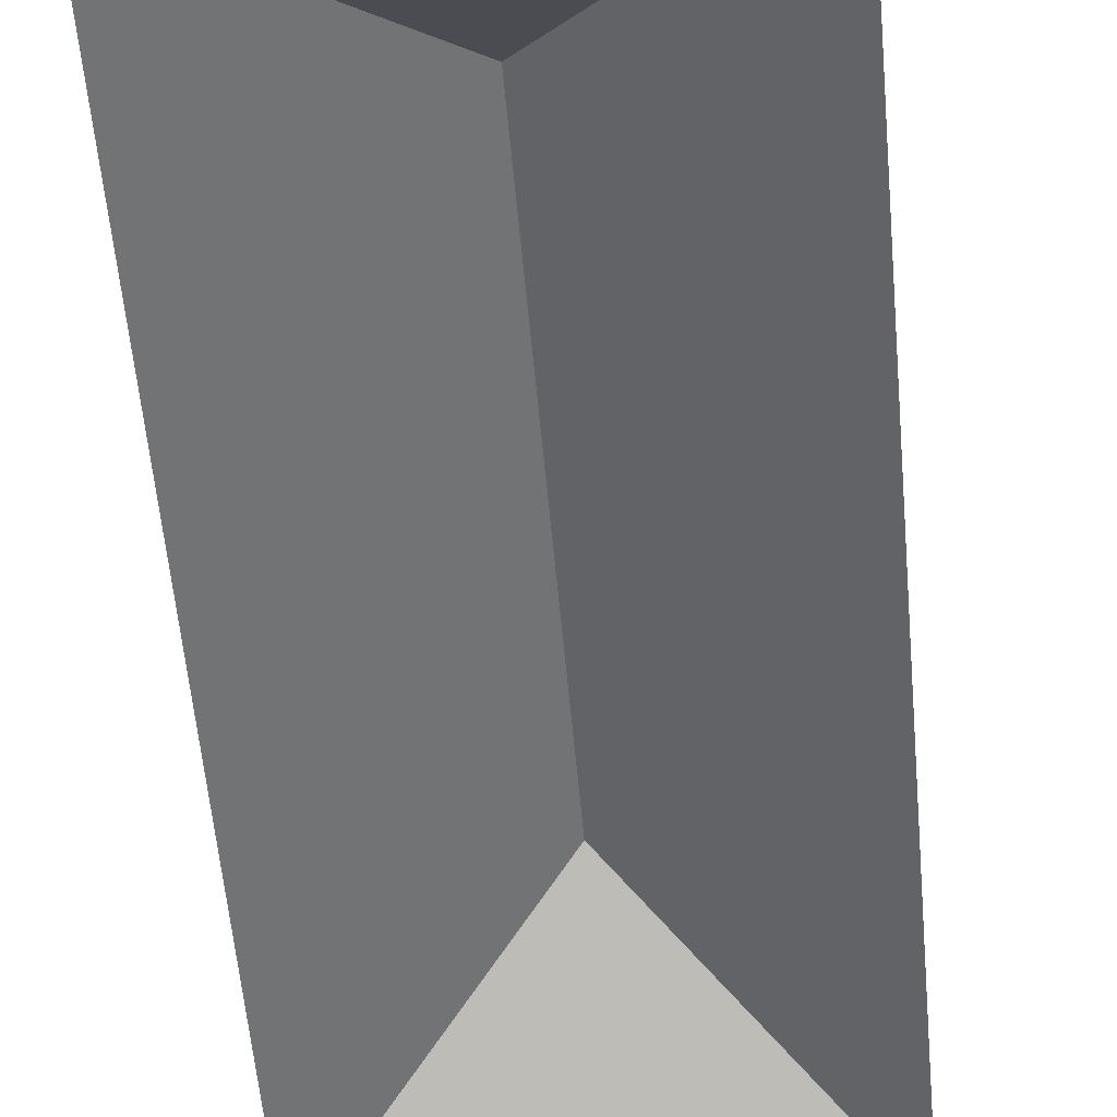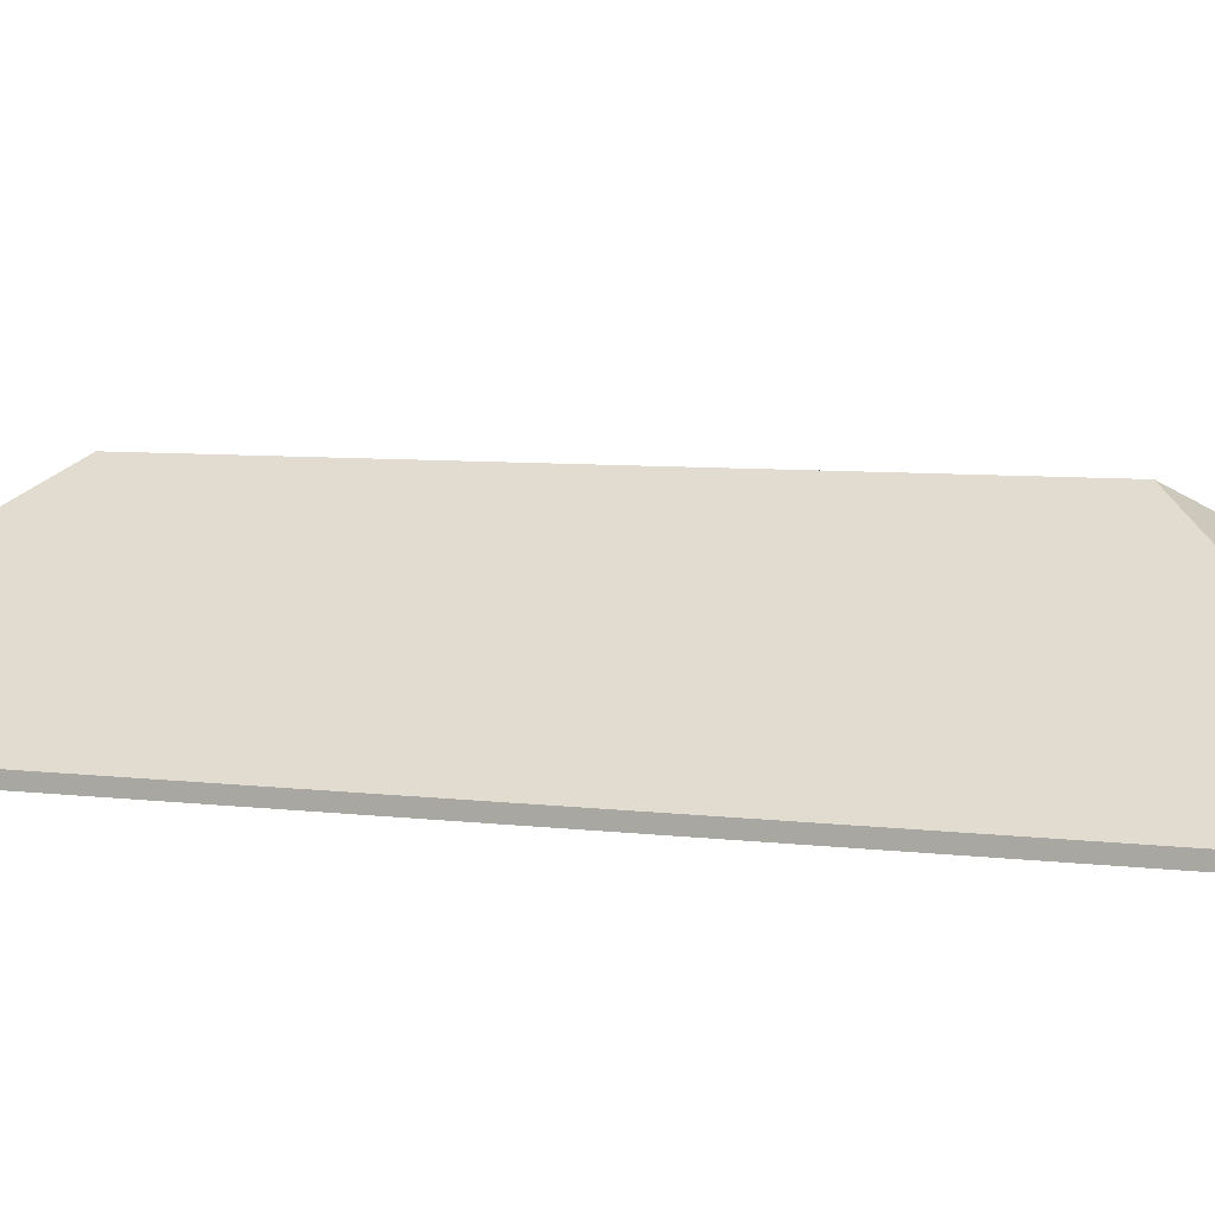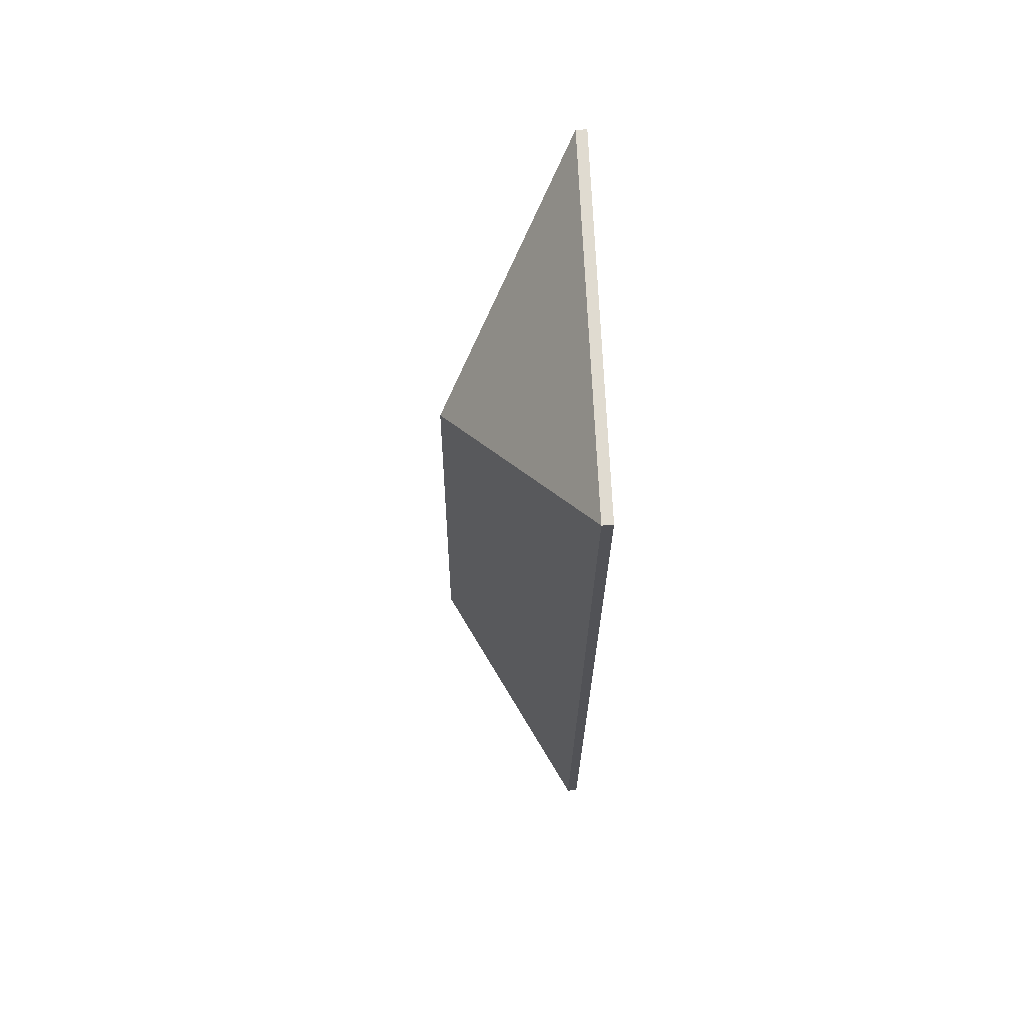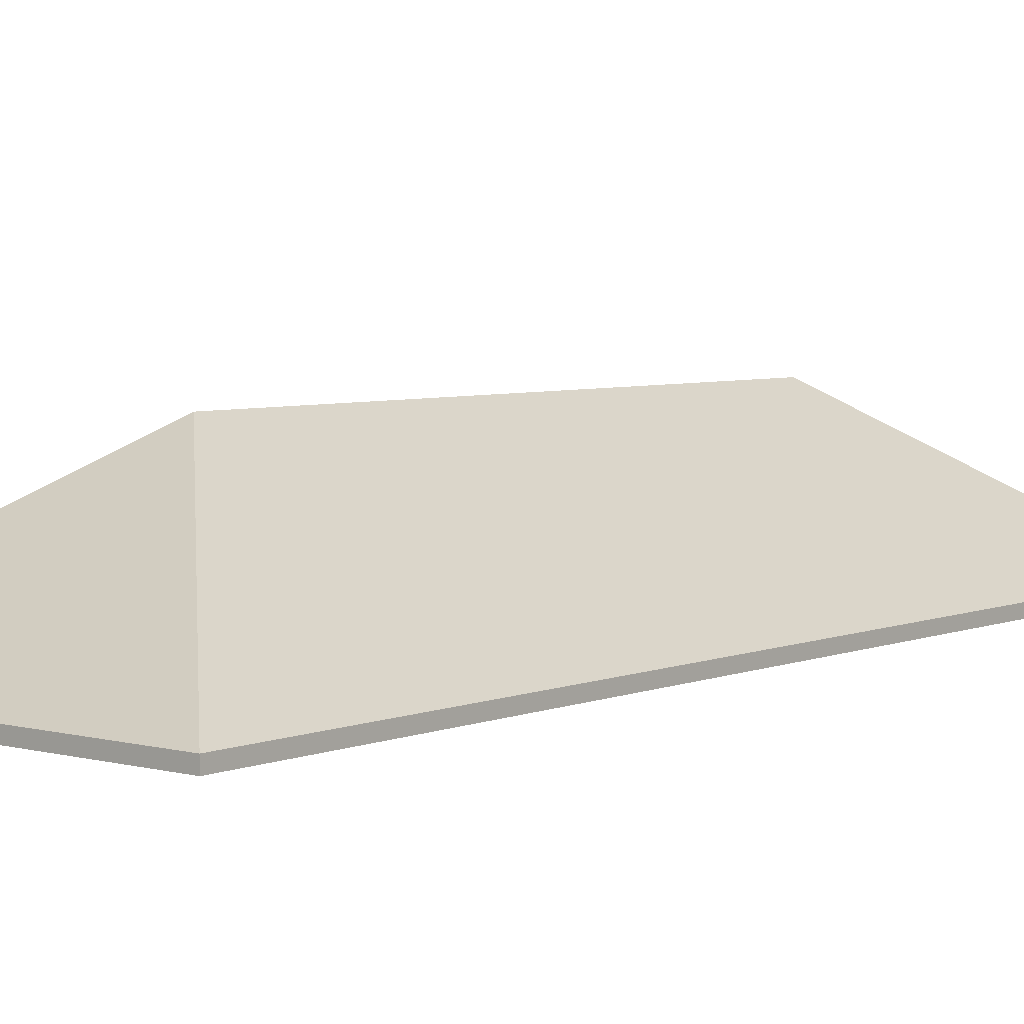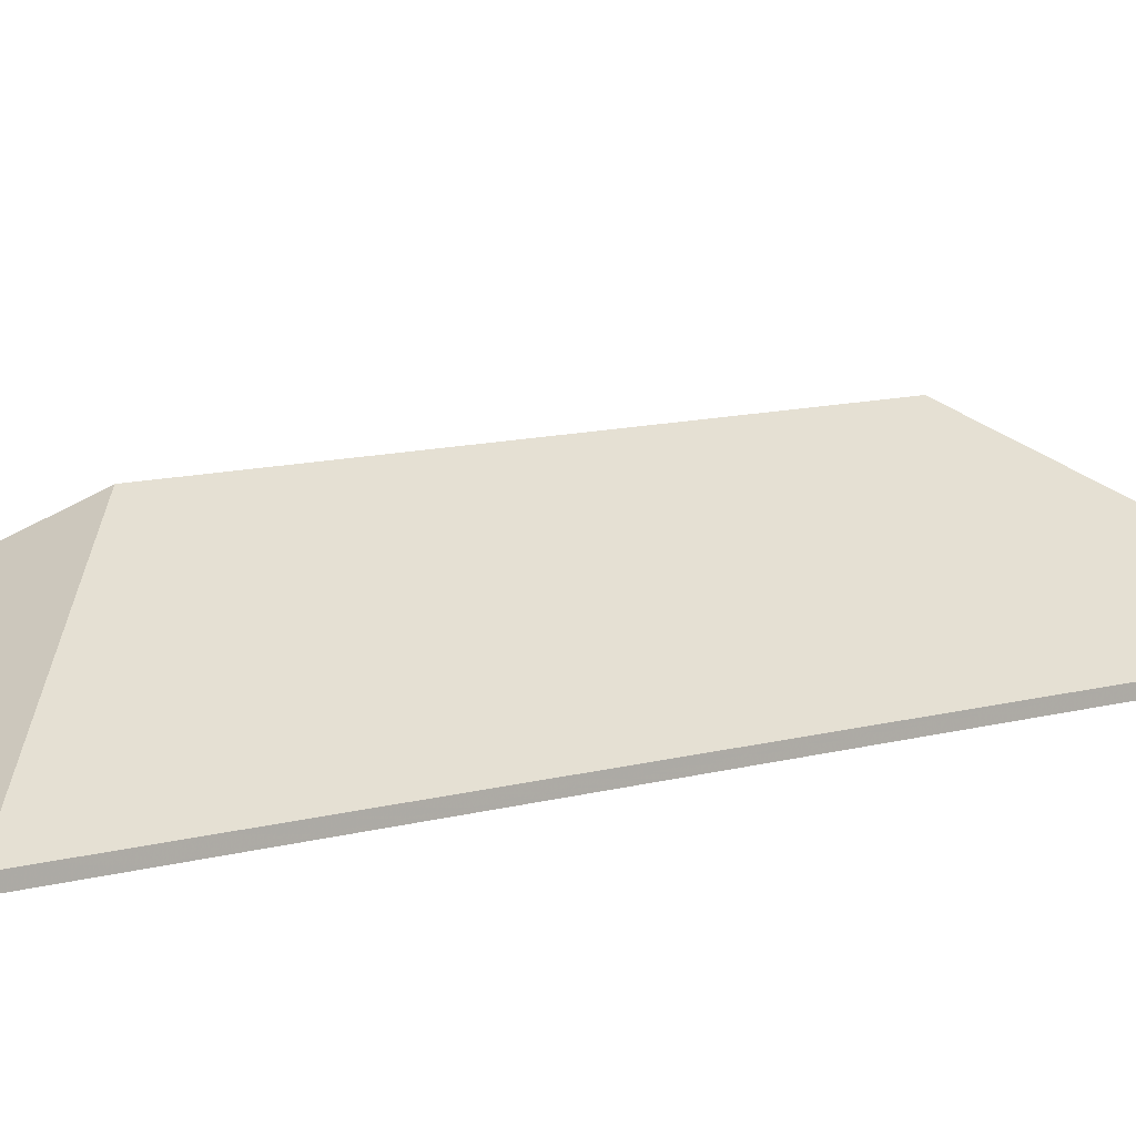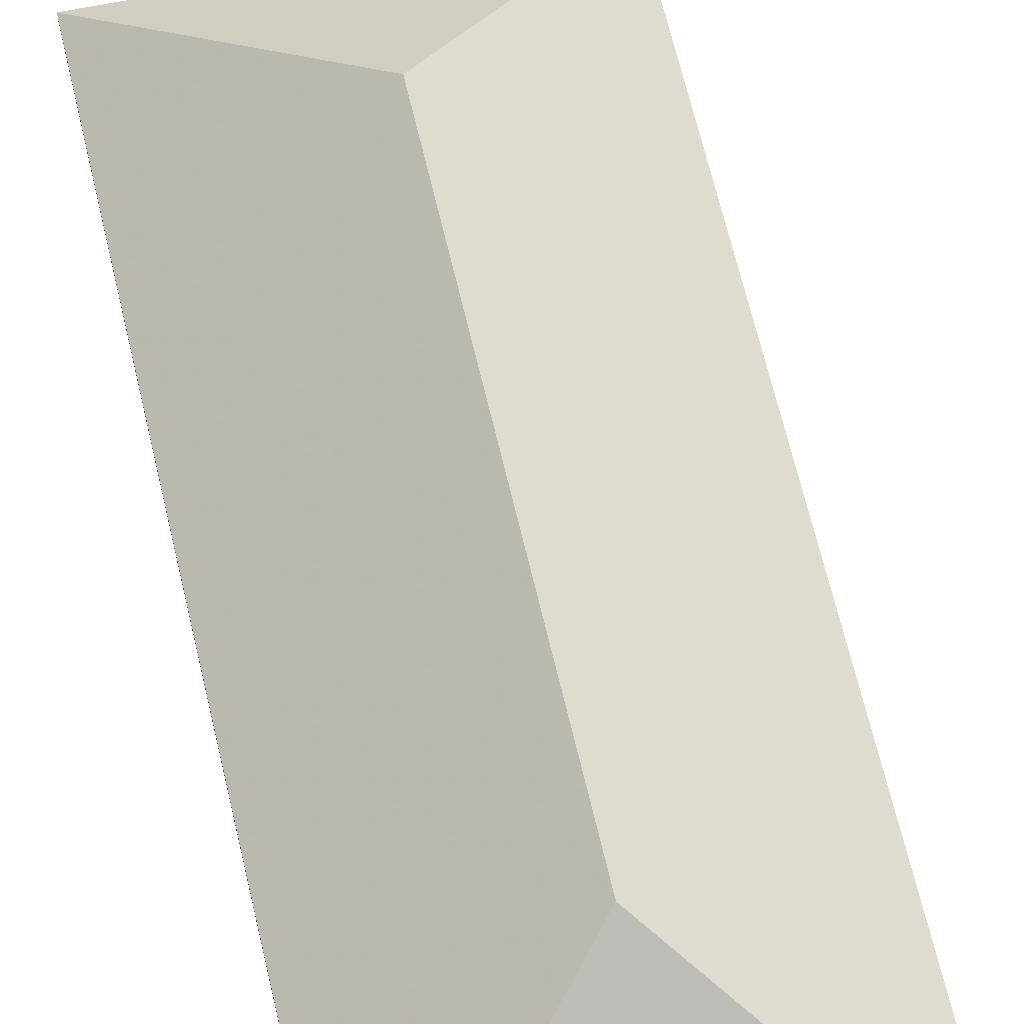
<metadata>
{"format":"obj","ext":"obj","renderer":"f3d","projection":"perspective","resolution":1024,"background":"white","views":[{"elev":-50.5,"azim":2.0,"up":"+Y"},{"elev":8.6,"azim":105.0,"up":"+Y"},{"elev":66.6,"azim":-92.6,"up":"+Z"},{"elev":5.4,"azim":-143.1,"up":"+Y"},{"elev":8.8,"azim":47.9,"up":"+Y"},{"elev":61.5,"azim":-15.4,"up":"+Y"}]}
</metadata>
<code>
v -2.841 0.1151 -2.323
v -2.796 0.08506 -2.364
v -2.796 0.08278 -2.364
v -2.841 0.1128 -2.323
v -2.847 0.1139 -2.202
v -2.841 0.1151 -2.323
v -2.841 0.1128 -2.323
v -2.847 0.1117 -2.202
v -2.796 0.08506 -2.364
v -2.808 0.08506 -2.158
v -2.808 0.08278 -2.158
v -2.796 0.08278 -2.364
v -2.808 0.08506 -2.158
v -2.847 0.1139 -2.202
v -2.847 0.1117 -2.202
v -2.808 0.08278 -2.158
v -2.841 0.1151 -2.323
v -2.847 0.1139 -2.202
v -2.808 0.08506 -2.158
v -2.796 0.08506 -2.364
v -2.808 0.08278 -2.158
v -2.847 0.1117 -2.202
v -2.841 0.1128 -2.323
v -2.796 0.08278 -2.364
v -2.841 0.1151 -2.323
v -2.882 0.08506 -2.369
v -2.882 0.08278 -2.369
v -2.841 0.1128 -2.323
v -2.882 0.08506 -2.369
v -2.796 0.08506 -2.364
v -2.796 0.08278 -2.364
v -2.882 0.08278 -2.369
v -2.796 0.08506 -2.364
v -2.841 0.1151 -2.323
v -2.841 0.1128 -2.323
v -2.796 0.08278 -2.364
v -2.882 0.08506 -2.369
v -2.841 0.1151 -2.323
v -2.796 0.08506 -2.364
v -2.796 0.08278 -2.364
v -2.841 0.1128 -2.323
v -2.882 0.08278 -2.369
v -2.847 0.1139 -2.202
v -2.889 0.08506 -2.163
v -2.889 0.08278 -2.163
v -2.847 0.1117 -2.202
v -2.841 0.1151 -2.323
v -2.847 0.1139 -2.202
v -2.847 0.1117 -2.202
v -2.841 0.1128 -2.323
v -2.889 0.08506 -2.163
v -2.882 0.08506 -2.369
v -2.882 0.08278 -2.369
v -2.889 0.08278 -2.163
v -2.882 0.08506 -2.369
v -2.841 0.1151 -2.323
v -2.841 0.1128 -2.323
v -2.882 0.08278 -2.369
v -2.847 0.1139 -2.202
v -2.841 0.1151 -2.323
v -2.882 0.08506 -2.369
v -2.889 0.08506 -2.163
v -2.882 0.08278 -2.369
v -2.841 0.1128 -2.323
v -2.847 0.1117 -2.202
v -2.889 0.08278 -2.163
v -2.847 0.1139 -2.202
v -2.808 0.08506 -2.158
v -2.808 0.08278 -2.158
v -2.847 0.1117 -2.202
v -2.808 0.08506 -2.158
v -2.889 0.08506 -2.163
v -2.889 0.08278 -2.163
v -2.808 0.08278 -2.158
v -2.889 0.08506 -2.163
v -2.847 0.1139 -2.202
v -2.847 0.1117 -2.202
v -2.889 0.08278 -2.163
v -2.808 0.08506 -2.158
v -2.847 0.1139 -2.202
v -2.889 0.08506 -2.163
v -2.889 0.08278 -2.163
v -2.847 0.1117 -2.202
v -2.808 0.08278 -2.158
f 1 2 3
f 1 3 4
f 5 6 7
f 5 7 8
f 9 10 11
f 9 11 12
f 13 14 15
f 13 15 16
f 17 18 19
f 17 19 20
f 21 22 23
f 21 23 24
f 25 26 27
f 25 27 28
f 29 30 31
f 29 31 32
f 33 34 35
f 33 35 36
f 37 38 39
f 40 41 42
f 43 44 45
f 43 45 46
f 47 48 49
f 47 49 50
f 51 52 53
f 51 53 54
f 55 56 57
f 55 57 58
f 59 60 61
f 59 61 62
f 63 64 65
f 63 65 66
f 67 68 69
f 67 69 70
f 71 72 73
f 71 73 74
f 75 76 77
f 75 77 78
f 79 80 81
f 82 83 84

</code>
